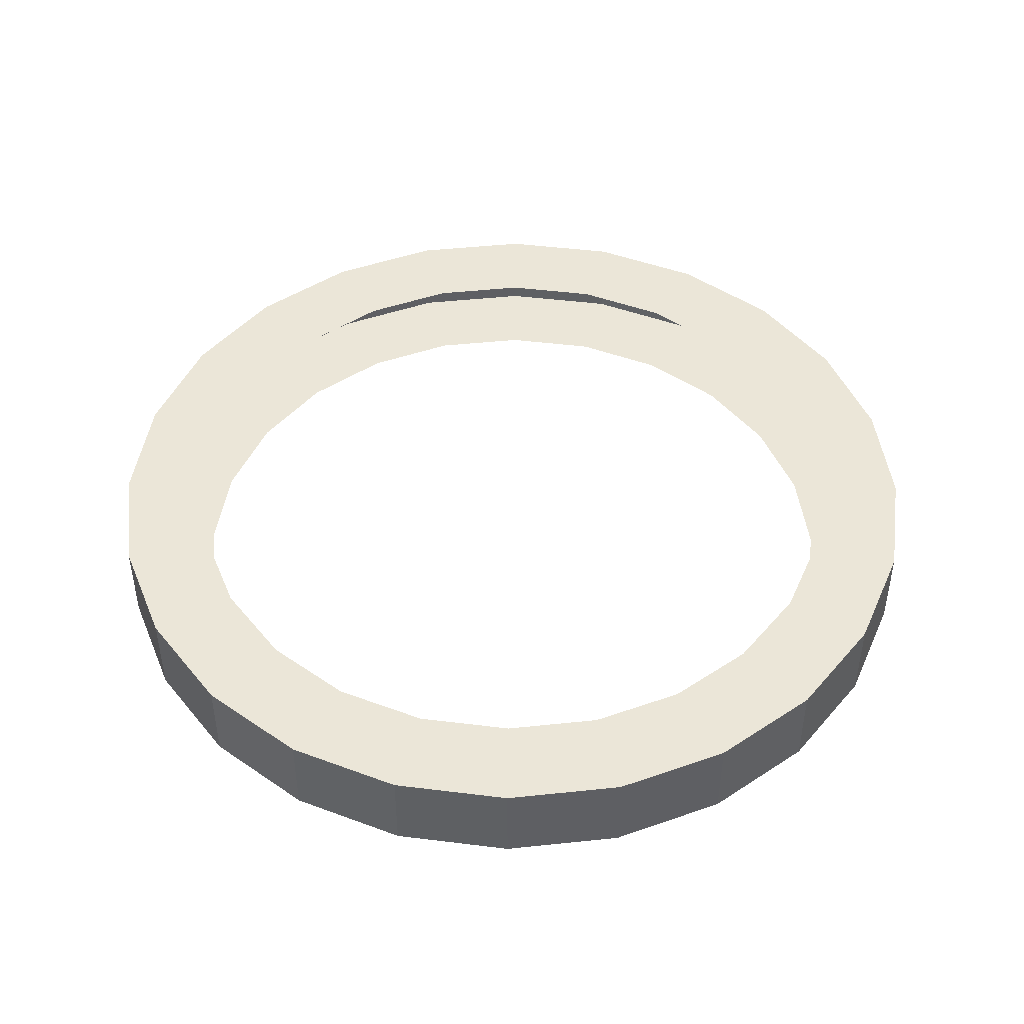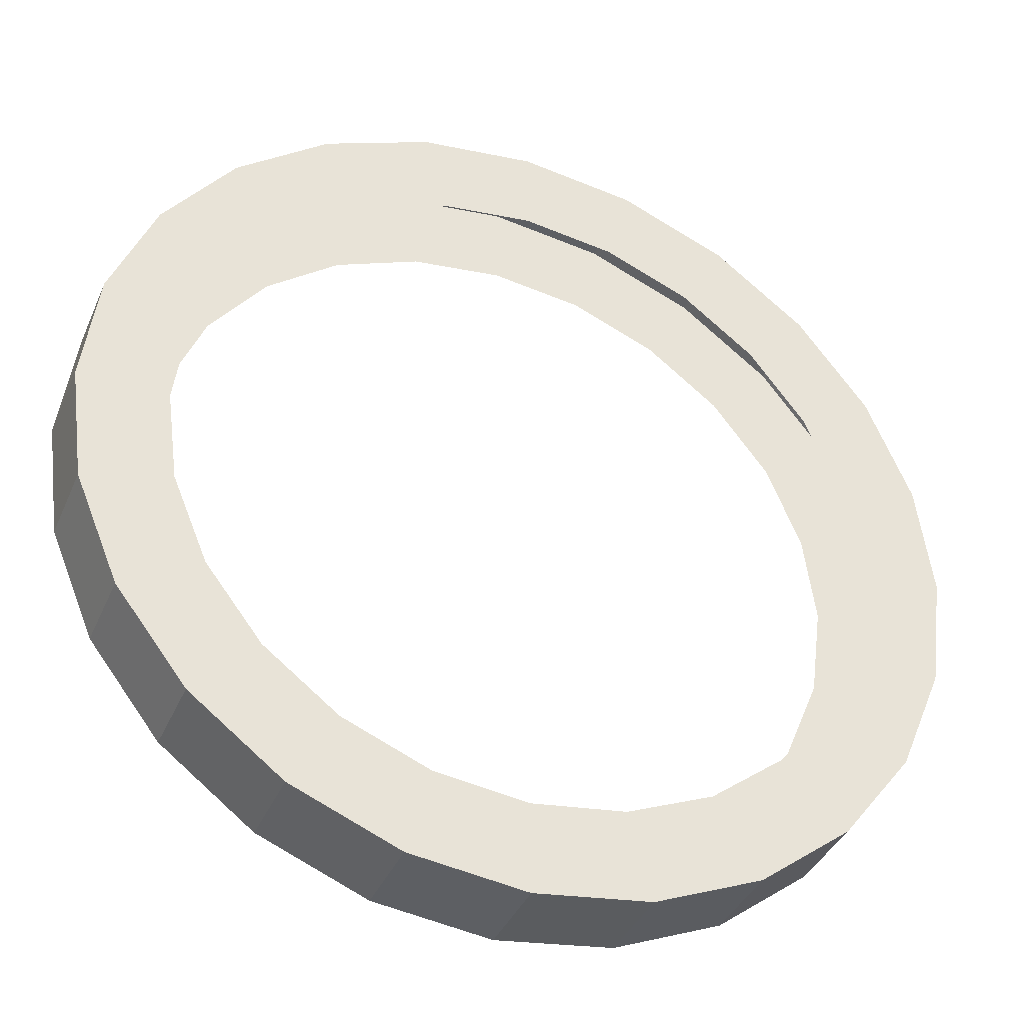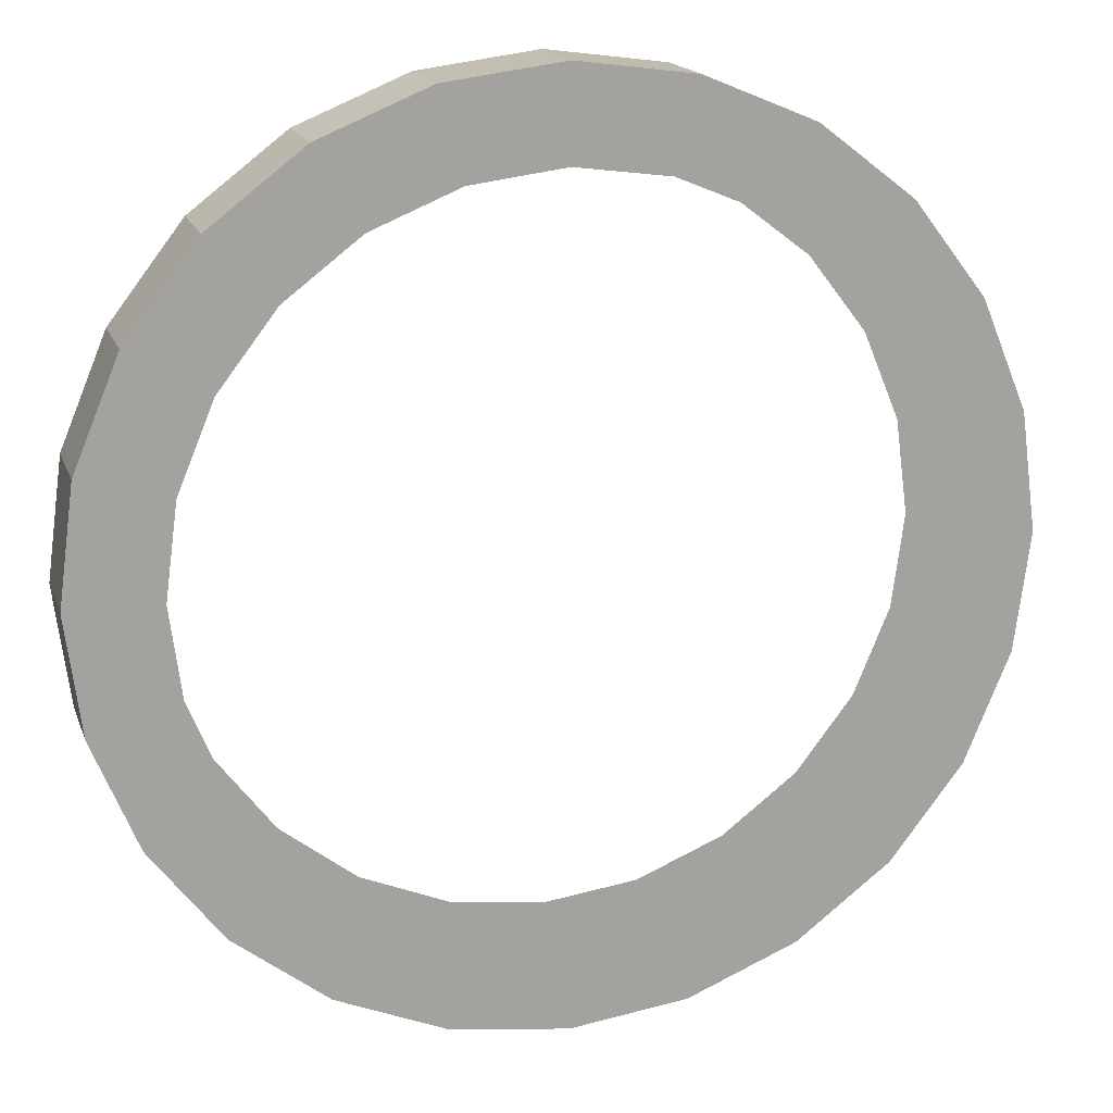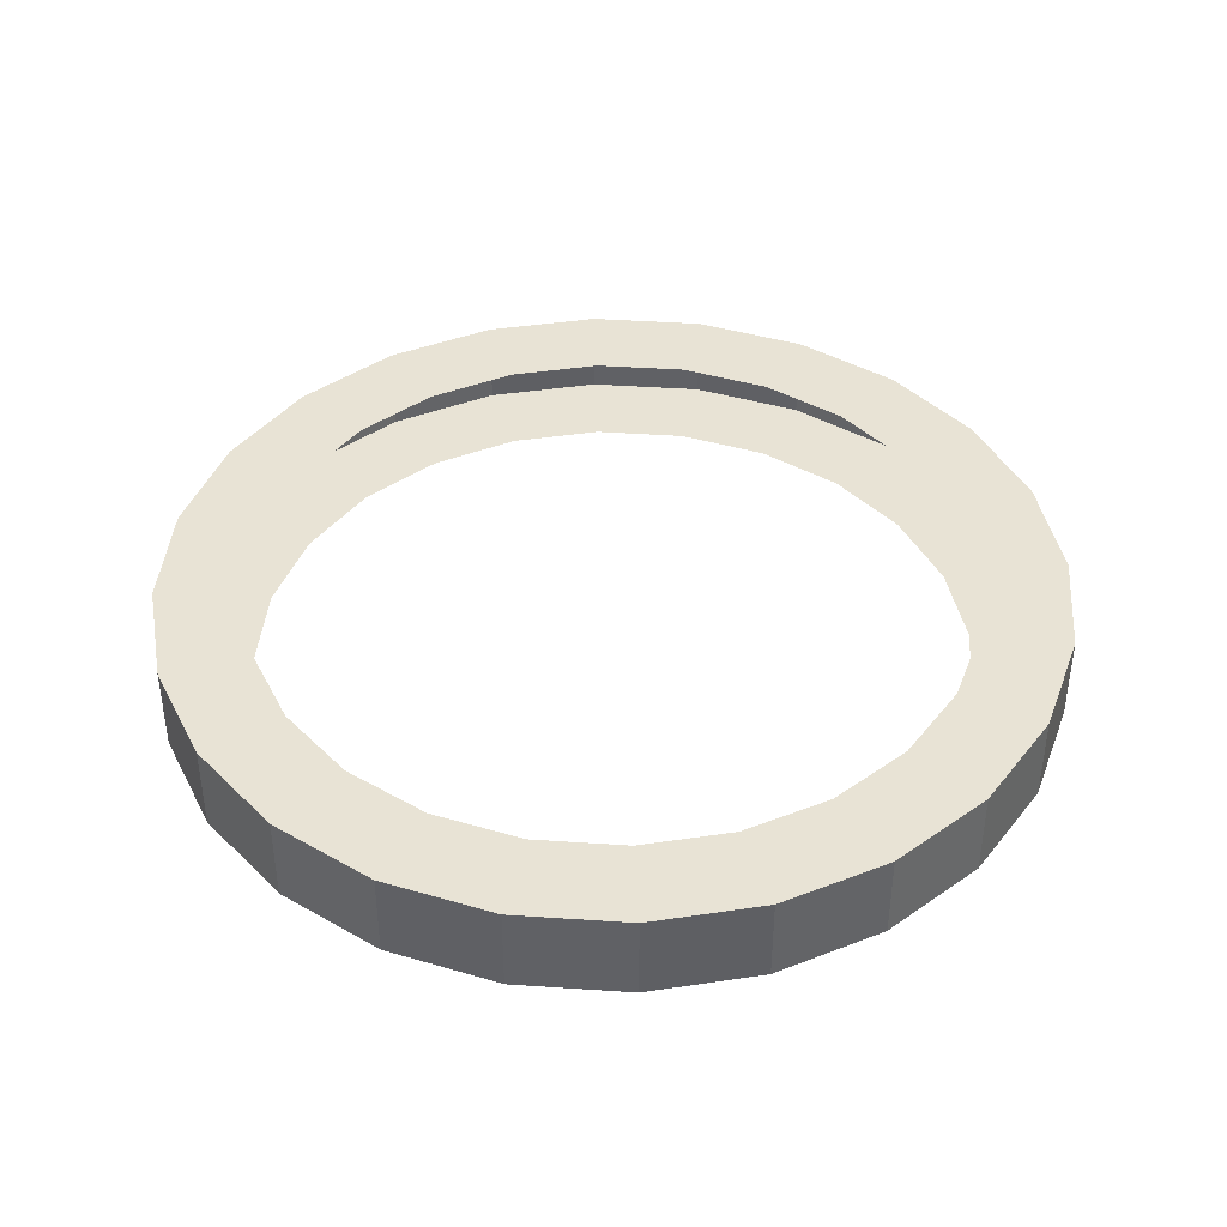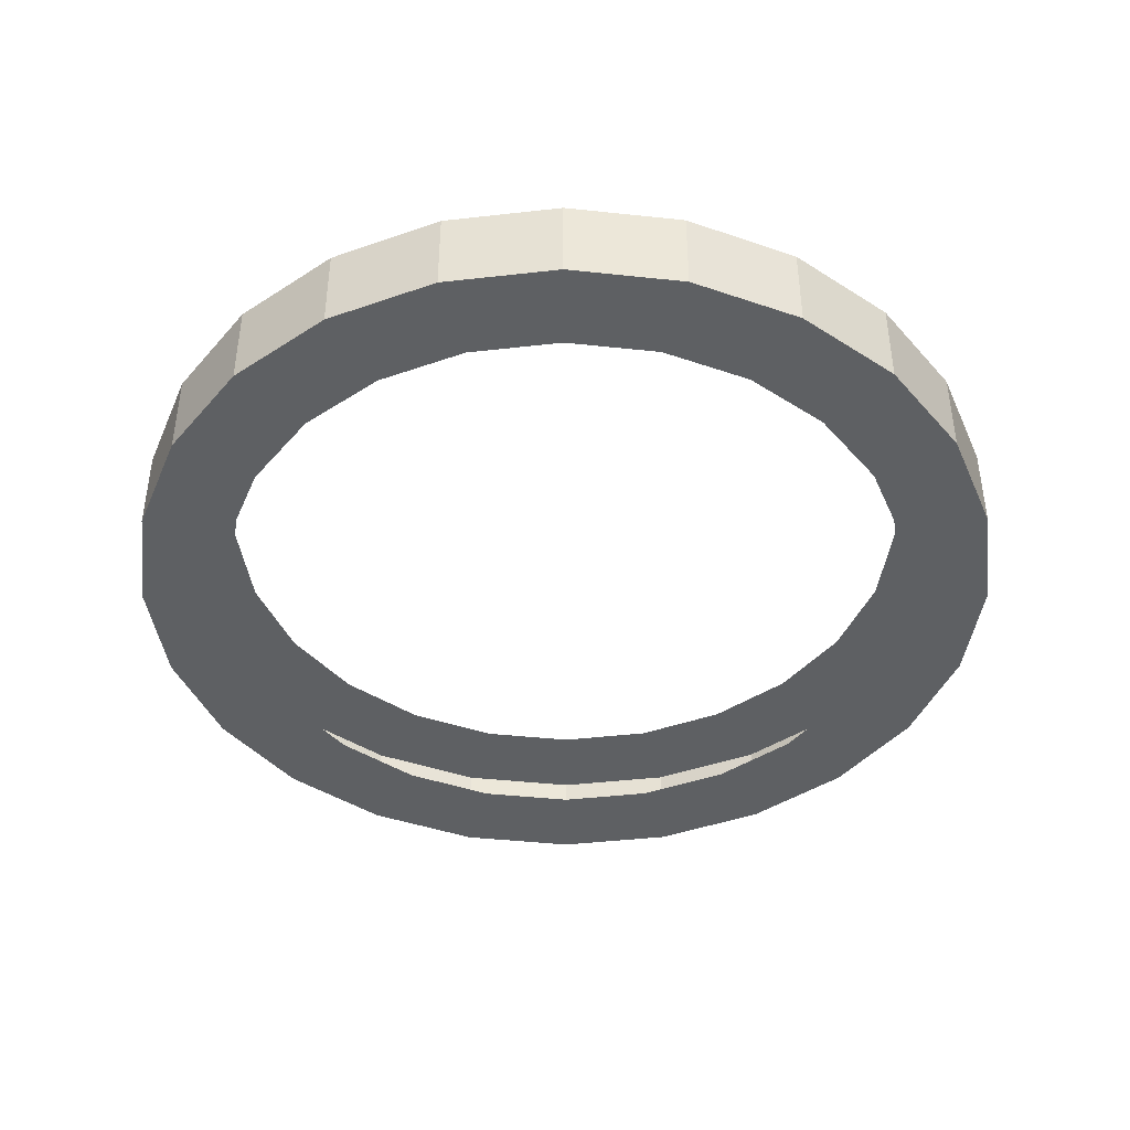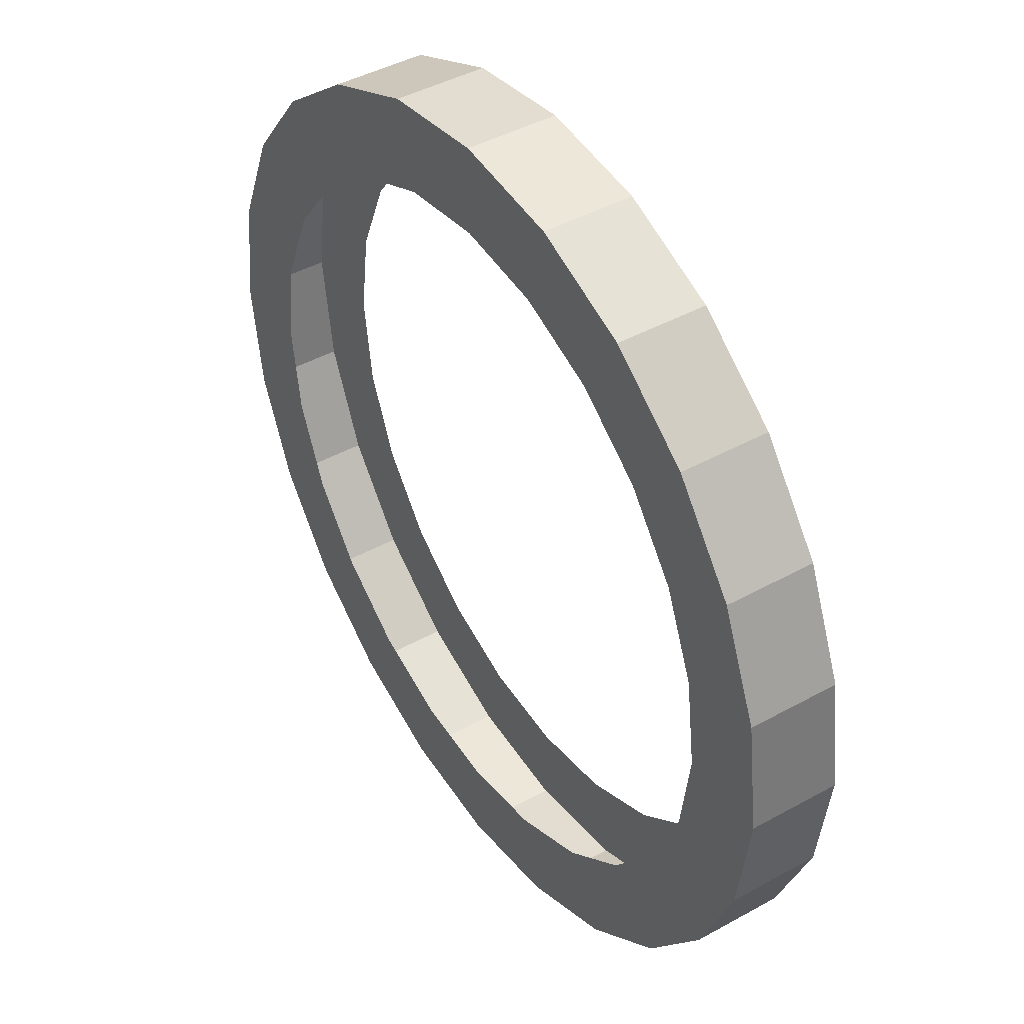
<metadata>
{"format":"obj","ext":"obj","renderer":"f3d","projection":"perspective","resolution":1024,"background":"white","views":[{"elev":46.1,"azim":120.6,"up":"+Y"},{"elev":-38.2,"azim":158.3,"up":"+Z"},{"elev":16.9,"azim":164.0,"up":"+Z"},{"elev":41.1,"azim":27.2,"up":"+Y"},{"elev":-42.7,"azim":-14.8,"up":"+Y"},{"elev":43.3,"azim":-123.3,"up":"+Z"}]}
</metadata>
<code>
o VanillaPassTrimCircle2BM
g VanillaPassTrimCircle2BM
v 0.08519 1 0.647
v 0 1 0
v 0.08519 1.5 0.647
v 0 1.5 0
v 0.3349 1 1.25
v 0.3349 1.5 1.25
v 0.7322 1 1.768
v 0.7322 1.5 1.768
v 1.25 1 2.165
v 1.25 1.5 2.165
v 1.853 1 2.415
v 1.853 1.5 2.415
v 2.5 1 2.5
v 2.5 1.5 2.5
v 3.147 1 2.415
v 3.147 1.5 2.415
v 3.75 1 2.165
v 3.75 1.5 2.165
v 4.268 1 1.768
v 4.268 1.5 1.768
v 4.665 1 1.25
v 4.665 1.5 1.25
v 4.915 1 0.647
v 4.915 1.5 0.647
v 5 1 -2.186e-07
v 5 1.5 -2.186e-07
v 4.915 1 -0.647
v 4.915 1.5 -0.647
v 4.665 1 -1.25
v 4.665 1.5 -1.25
v 4.268 1 -1.768
v 4.268 1.5 -1.768
v 3.75 1 -2.165
v 3.75 1.5 -2.165
v 3.147 1 -2.415
v 3.147 1.5 -2.415
v 2.5 1 -2.5
v 2.5 1.5 -2.5
v 1.853 1 -2.415
v 1.853 1.5 -2.415
v 1.25 1 -2.165
v 1.25 1.5 -2.165
v 0.7322 1 -1.768
v 0.7322 1.5 -1.768
v 0.3349 1 -1.25
v 0.3349 1.5 -1.25
v 0.08519 1 -0.647
v 0.08519 1.5 -0.647
v 0.5 1 0
v 0.5681 1 0.5176
v 0.5681 1.5 0.5176
v 0.5 1.5 0
v 0.7679 1 1
v 0.7679 1.5 1
v 1.086 1 1.414
v 1.086 1.5 1.414
v 1.5 1 1.732
v 1.5 1.5 1.732
v 1.982 1 1.932
v 1.982 1.5 1.932
v 2.5 1 2
v 2.5 1.5 2
v 3.018 1 1.932
v 3.018 1.5 1.932
v 3.5 1 1.732
v 3.5 1.5 1.732
v 3.914 1 1.414
v 3.914 1.5 1.414
v 4.232 1 1
v 4.232 1.5 1
v 4.432 1 0.5176
v 4.432 1.5 0.5176
v 4.5 1 -1.748e-07
v 4.5 1.5 -1.748e-07
v 4.432 1 -0.5176
v 4.432 1.5 -0.5176
v 4.232 1 -1
v 4.232 1.5 -1
v 3.914 1 -1.414
v 3.914 1.5 -1.414
v 3.5 1 -1.732
v 3.5 1.5 -1.732
v 3.018 1 -1.932
v 3.018 1.5 -1.932
v 2.5 1 -2
v 2.5 1.5 -2
v 1.982 1 -1.932
v 1.982 1.5 -1.932
v 1.5 1 -1.732
v 1.5 1.5 -1.732
v 1.086 1 -1.414
v 1.086 1.5 -1.414
v 0.7679 1 -1
v 0.7679 1.5 -1
v 0.5681 1 -0.5176
v 0.5681 1.5 -0.5176
f 3 4 2 1
f 6 3 1 5
f 8 6 5 7
f 10 8 7 9
f 12 10 9 11
f 14 12 11 13
f 16 14 13 15
f 18 16 15 17
f 20 18 17 19
f 22 20 19 21
f 24 22 21 23
f 26 24 23 25
f 28 26 25 27
f 30 28 27 29
f 32 30 29 31
f 34 32 31 33
f 36 34 33 35
f 38 36 35 37
f 40 38 37 39
f 42 40 39 41
f 44 42 41 43
f 46 44 43 45
f 48 46 45 47
f 4 48 47 2
f 49 50 1 2
f 51 52 4 3
f 50 53 5 1
f 54 51 3 6
f 53 55 7 5
f 56 54 6 8
f 55 57 9 7
f 58 56 8 10
f 57 59 11 9
f 60 58 10 12
f 59 61 13 11
f 62 60 12 14
f 61 63 15 13
f 64 62 14 16
f 63 65 17 15
f 66 64 16 18
f 65 67 19 17
f 68 66 18 20
f 67 69 21 19
f 70 68 20 22
f 69 71 23 21
f 72 70 22 24
f 71 73 25 23
f 74 72 24 26
f 73 75 27 25
f 76 74 26 28
f 75 77 29 27
f 78 76 28 30
f 77 79 31 29
f 80 78 30 32
f 79 81 33 31
f 82 80 32 34
f 81 83 35 33
f 84 82 34 36
f 83 85 37 35
f 86 84 36 38
f 85 87 39 37
f 88 86 38 40
f 87 89 41 39
f 90 88 40 42
f 89 91 43 41
f 92 90 42 44
f 91 93 45 43
f 94 92 44 46
f 93 95 47 45
f 96 94 46 48
f 95 49 2 47
f 52 96 48 4

</code>
